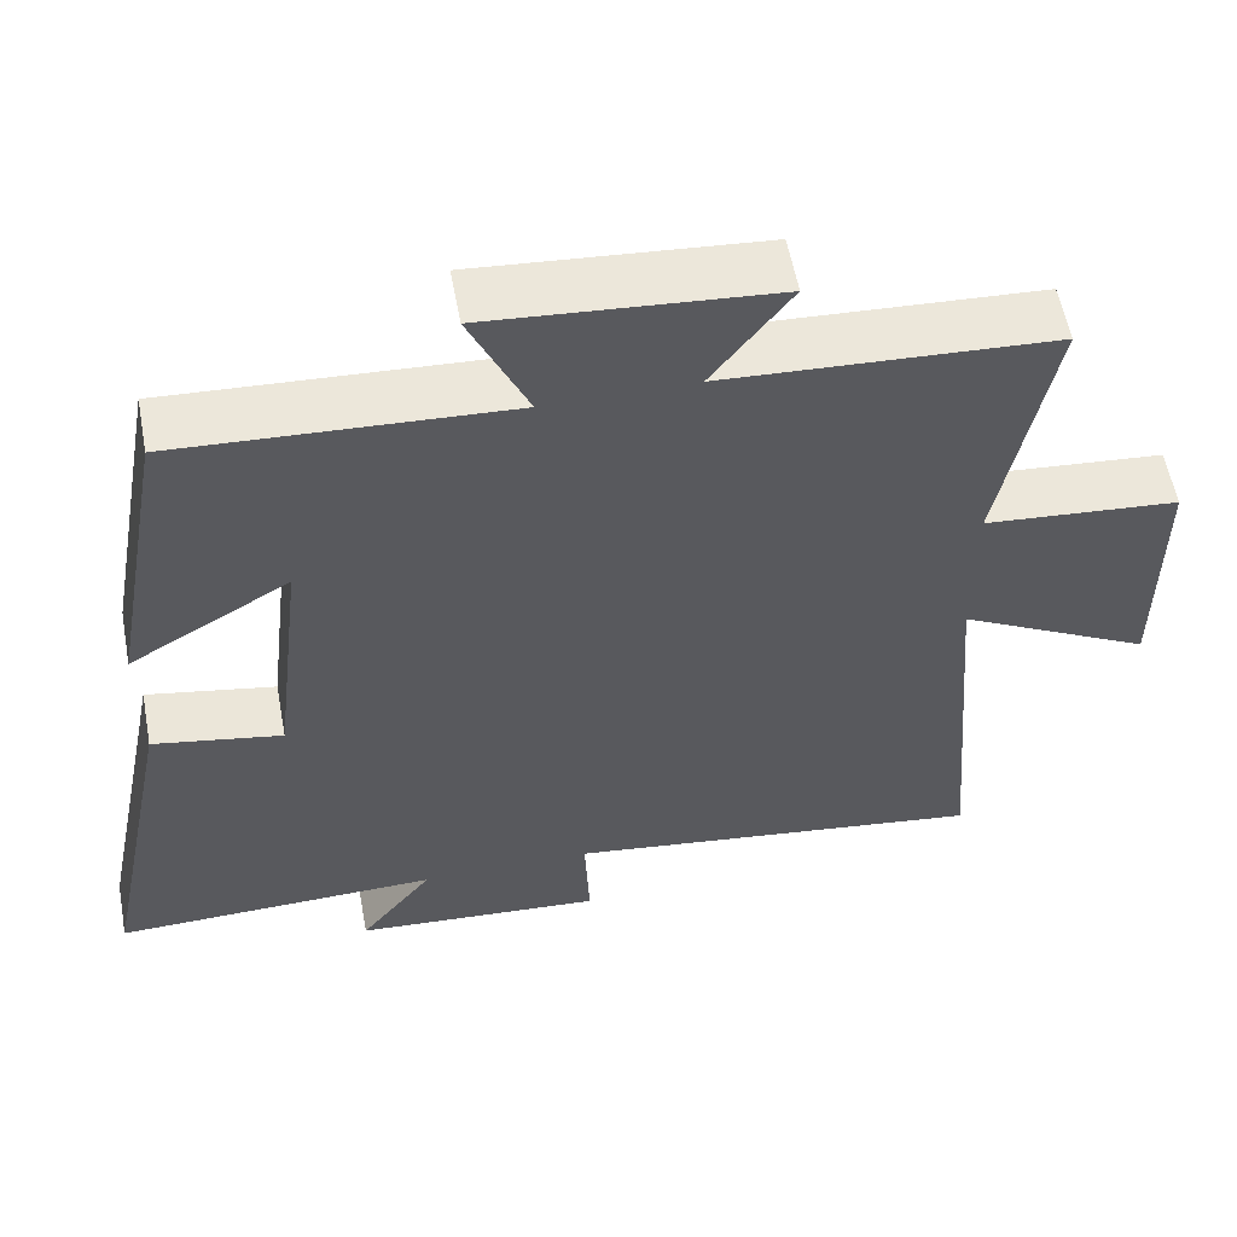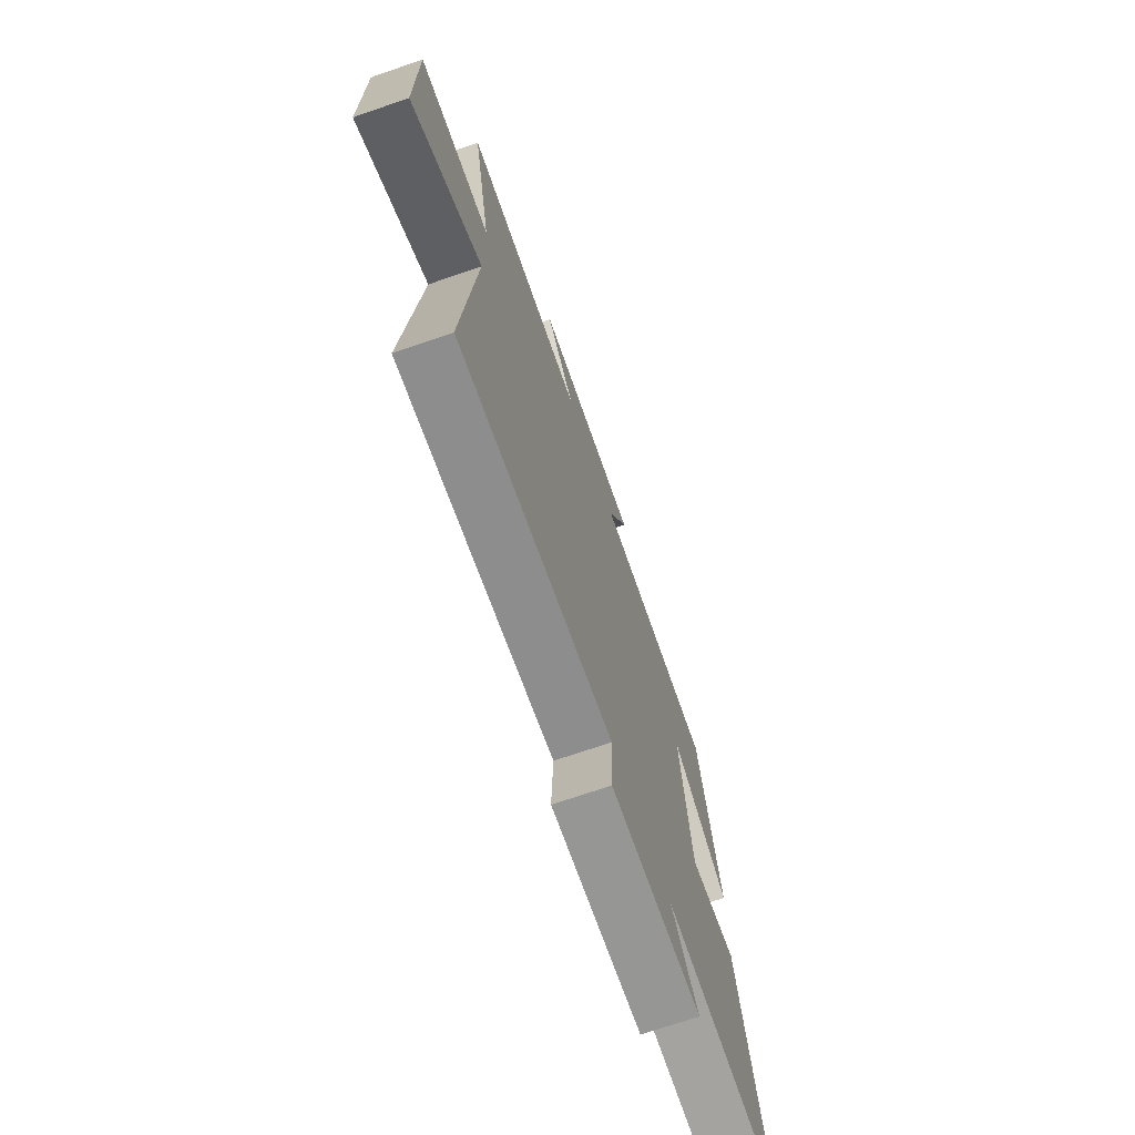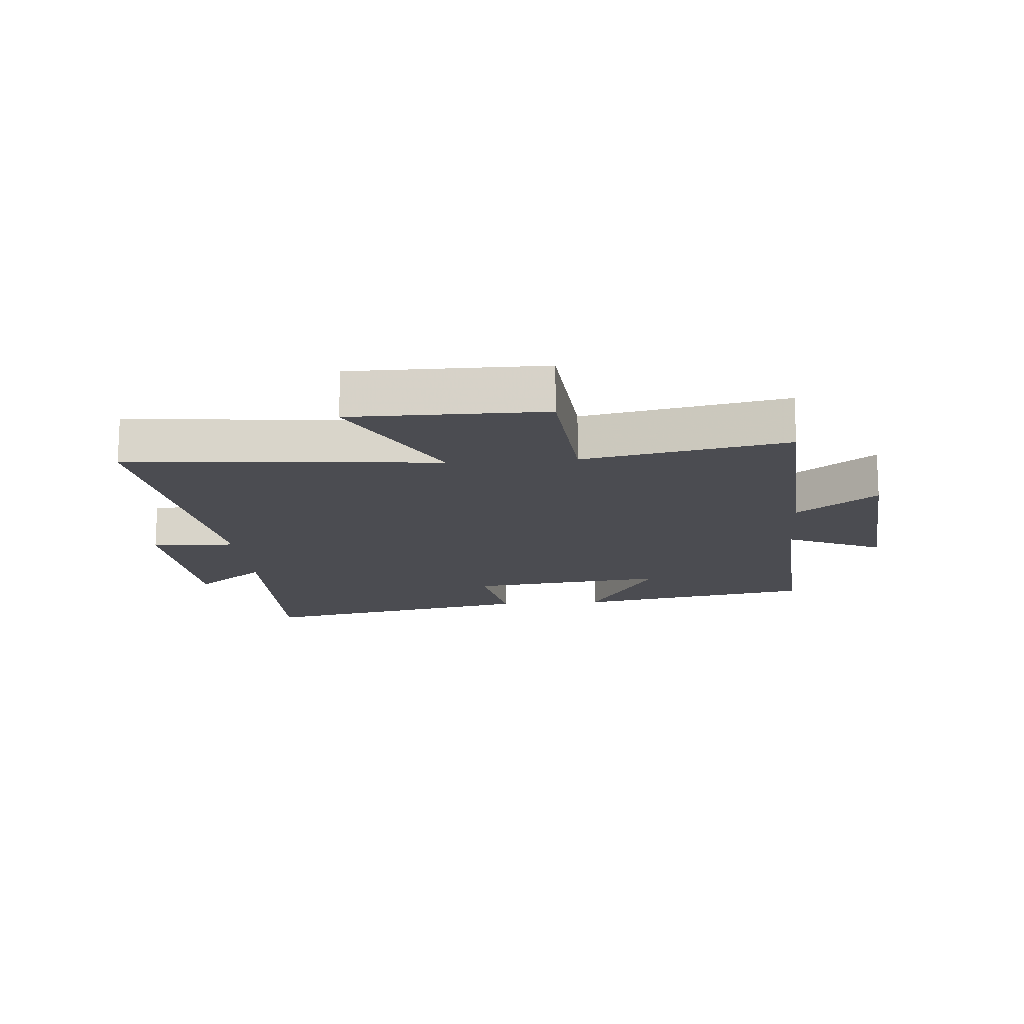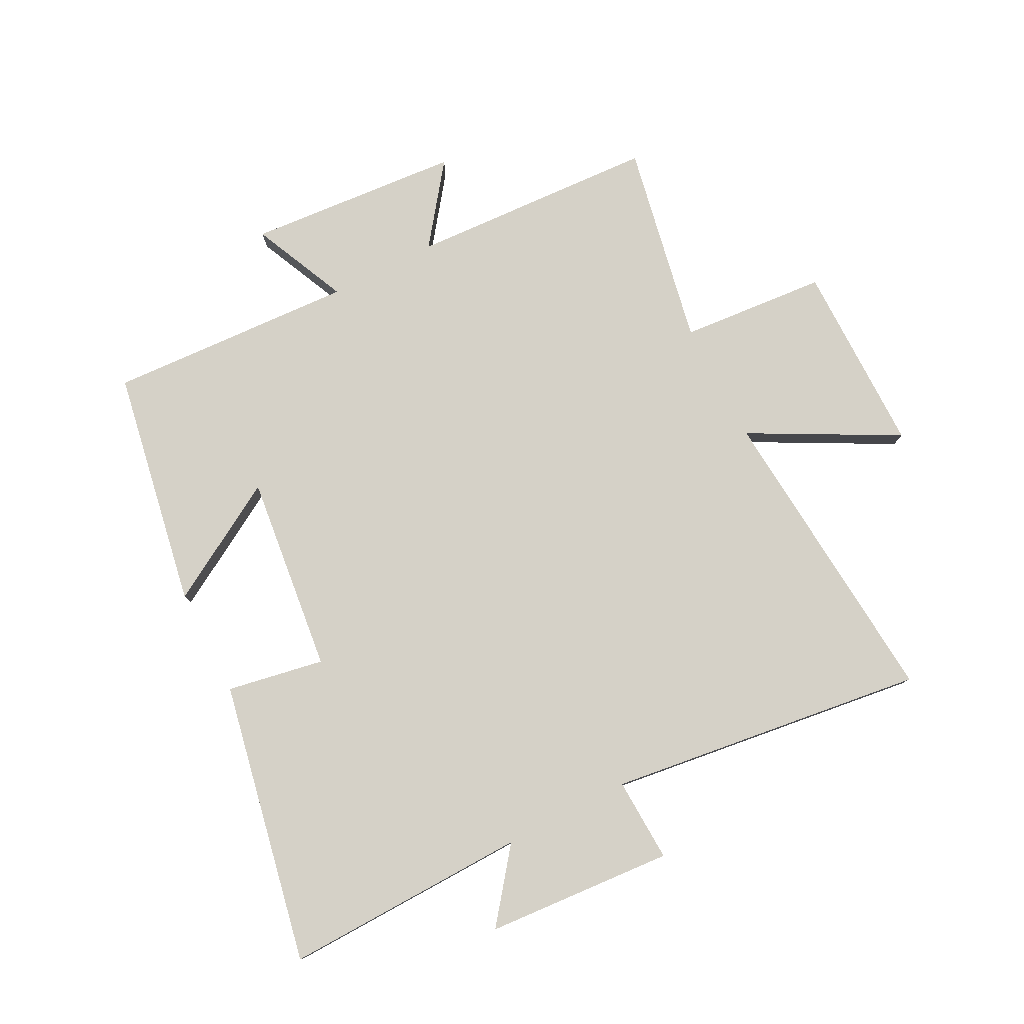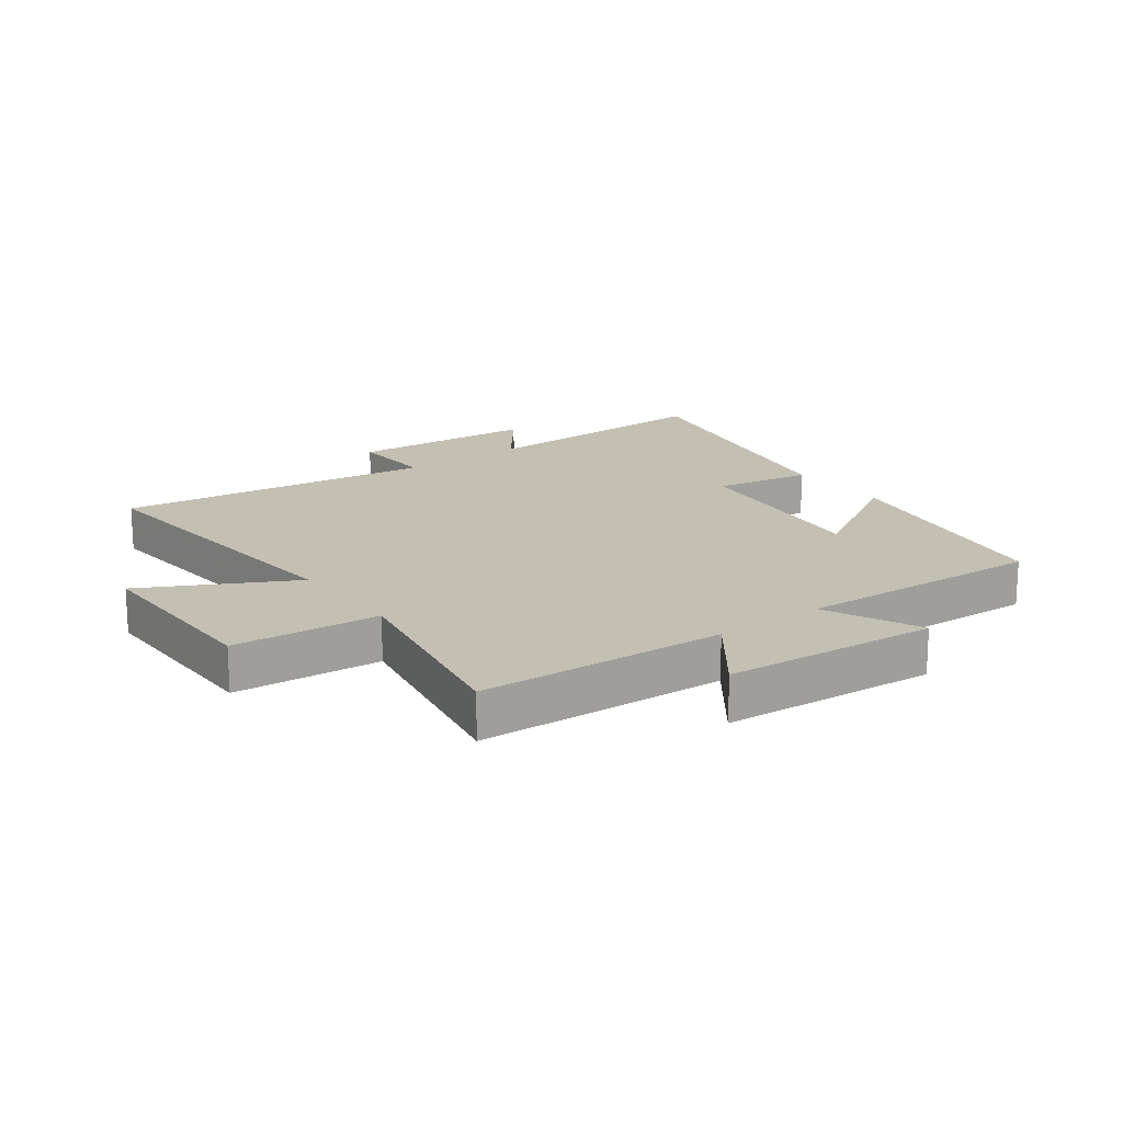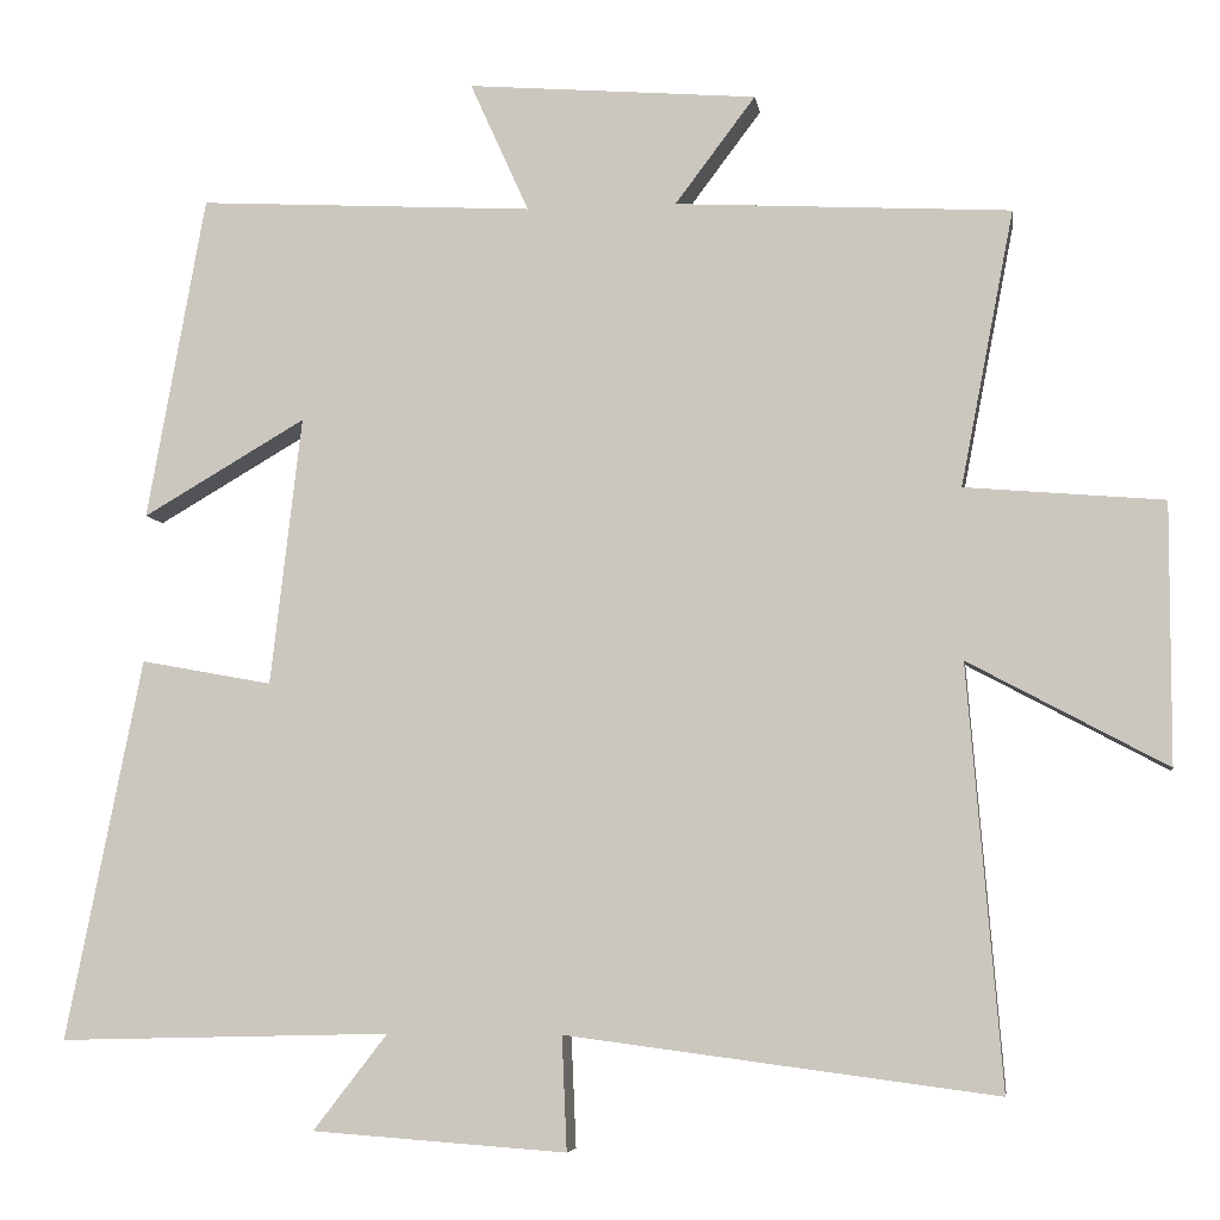
<metadata>
{"format":"obj","ext":"obj","renderer":"f3d","projection":"perspective","resolution":1024,"background":"white","views":[{"elev":57.2,"azim":169.4,"up":"+Z"},{"elev":-71.5,"azim":-71.0,"up":"+Z"},{"elev":-15.3,"azim":-85.4,"up":"+Y"},{"elev":79.3,"azim":152.7,"up":"+Y"},{"elev":17.8,"azim":-36.8,"up":"+Y"},{"elev":-5.7,"azim":-171.6,"up":"+Z"}]}
</metadata>
<code>
v -0.542 0.07 -0.568
v -0.5 0.07 -0.06
v -0.74 0.07 -0.188
v -0.74 0.07 0.126
v -0.5 0.07 0.146
v -0.564 0.07 0.478
v -0.159 0.07 0.5
v -0.256 0.07 0.629
v 0.094 0.07 0.657
v 0.023 0.07 0.5
v 0.429 0.07 0.522
v 0.5 0.07 0.131
v 0.303 0.07 0.246
v 0.341 0.07 -0.078
v 0.5 0.07 -0.049
v 0.593 0.07 -0.51
v 0.191 0.07 -0.5
v 0.281 0.07 -0.616
v -0.027 0.07 -0.638
v -0.021 0.07 -0.5
v -0.542 0 -0.568
v -0.5 0 -0.06
v -0.74 0 -0.188
v -0.74 0 0.126
v -0.5 0 0.146
v -0.564 0 0.478
v -0.159 0 0.5
v -0.256 0 0.629
v 0.094 0 0.657
v 0.023 0 0.5
v 0.429 0 0.522
v 0.5 0 0.131
v 0.303 0 0.246
v 0.341 0 -0.078
v 0.5 0 -0.049
v 0.593 0 -0.51
v 0.191 0 -0.5
v 0.281 0 -0.616
v -0.027 0 -0.638
v -0.021 0 -0.5
f 17 18 19 20
f 14 15 16 17
f 13 14 17 20
f 10 11 12 13
f 10 13 20 1
f 7 8 9 10
f 5 6 7 10
f 2 3 4 5
f 2 5 10
f 1 2 10
f 40 39 38 37
f 37 36 35 34
f 40 37 34 33
f 33 32 31 30
f 21 40 33 30
f 30 29 28 27
f 30 27 26 25
f 25 24 23 22
f 30 25 22
f 30 22 21
f 1 21 22 2
f 2 22 23 3
f 3 23 24 4
f 4 24 25 5
f 5 25 26 6
f 6 26 27 7
f 7 27 28 8
f 8 28 29 9
f 9 29 30 10
f 10 30 31 11
f 11 31 32 12
f 12 32 33 13
f 13 33 34 14
f 14 34 35 15
f 15 35 36 16
f 16 36 37 17
f 17 37 38 18
f 18 38 39 19
f 19 39 40 20
f 20 40 21 1

</code>
